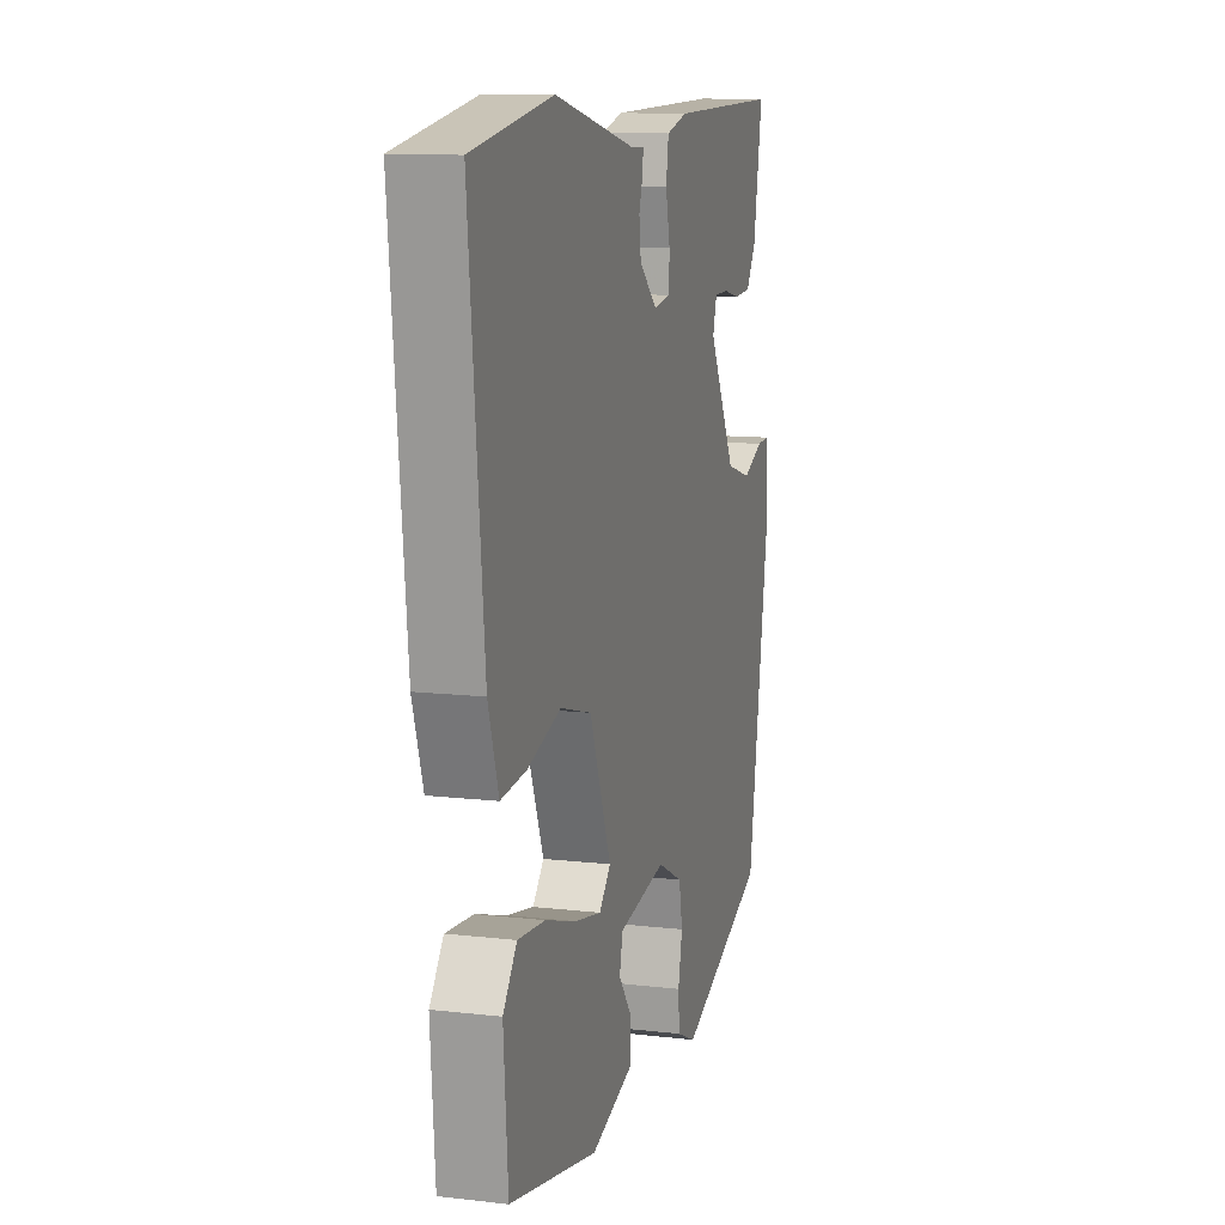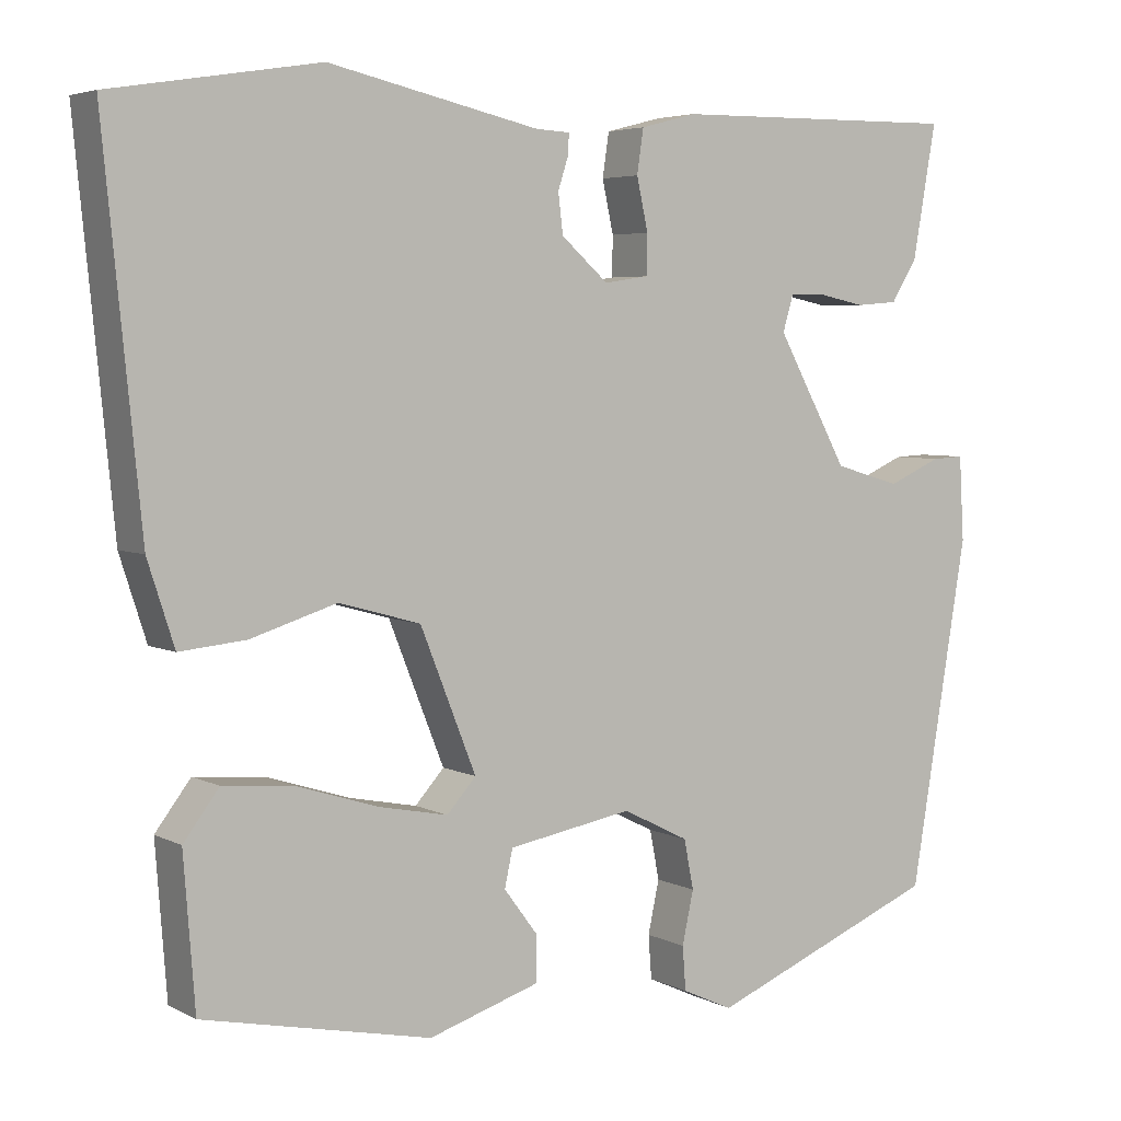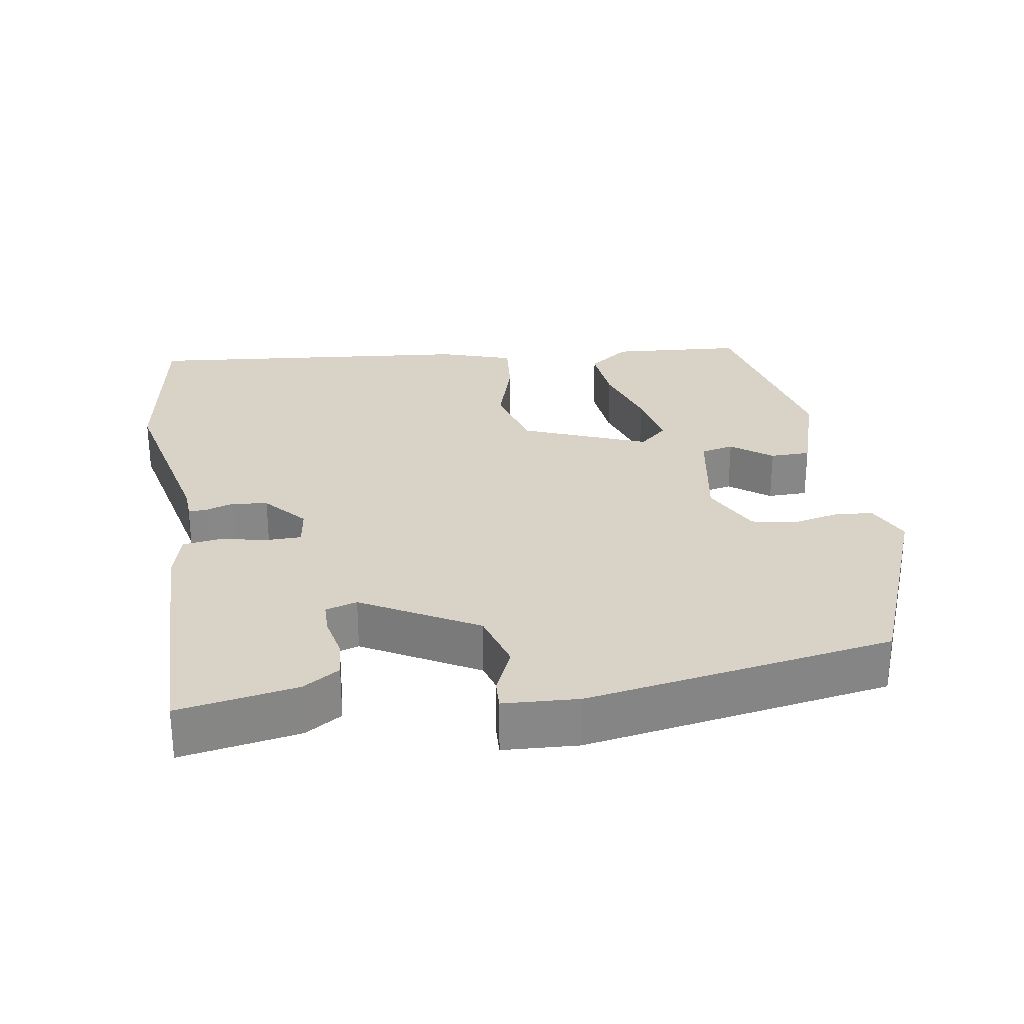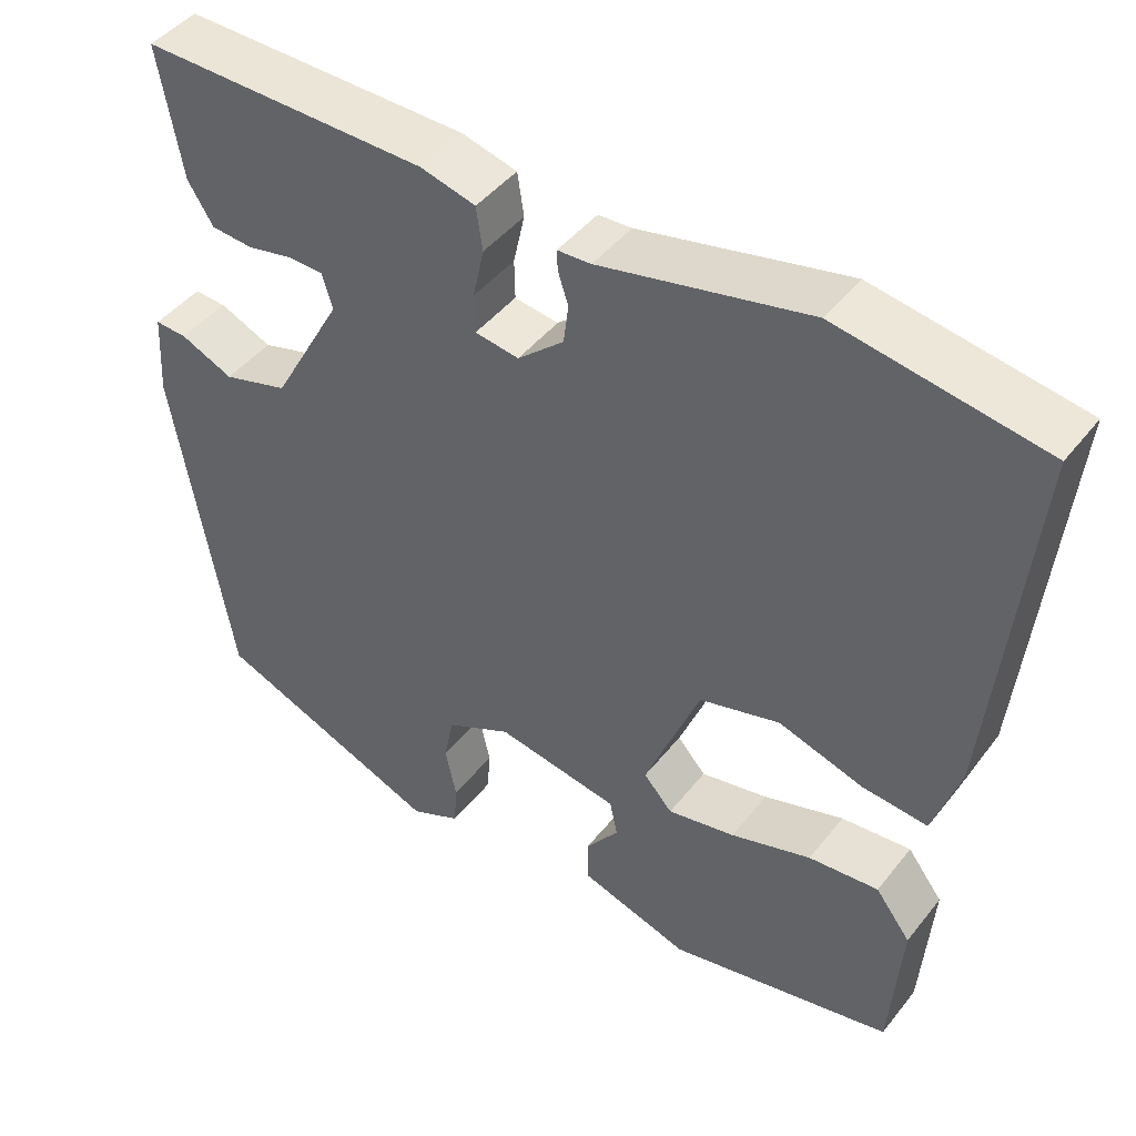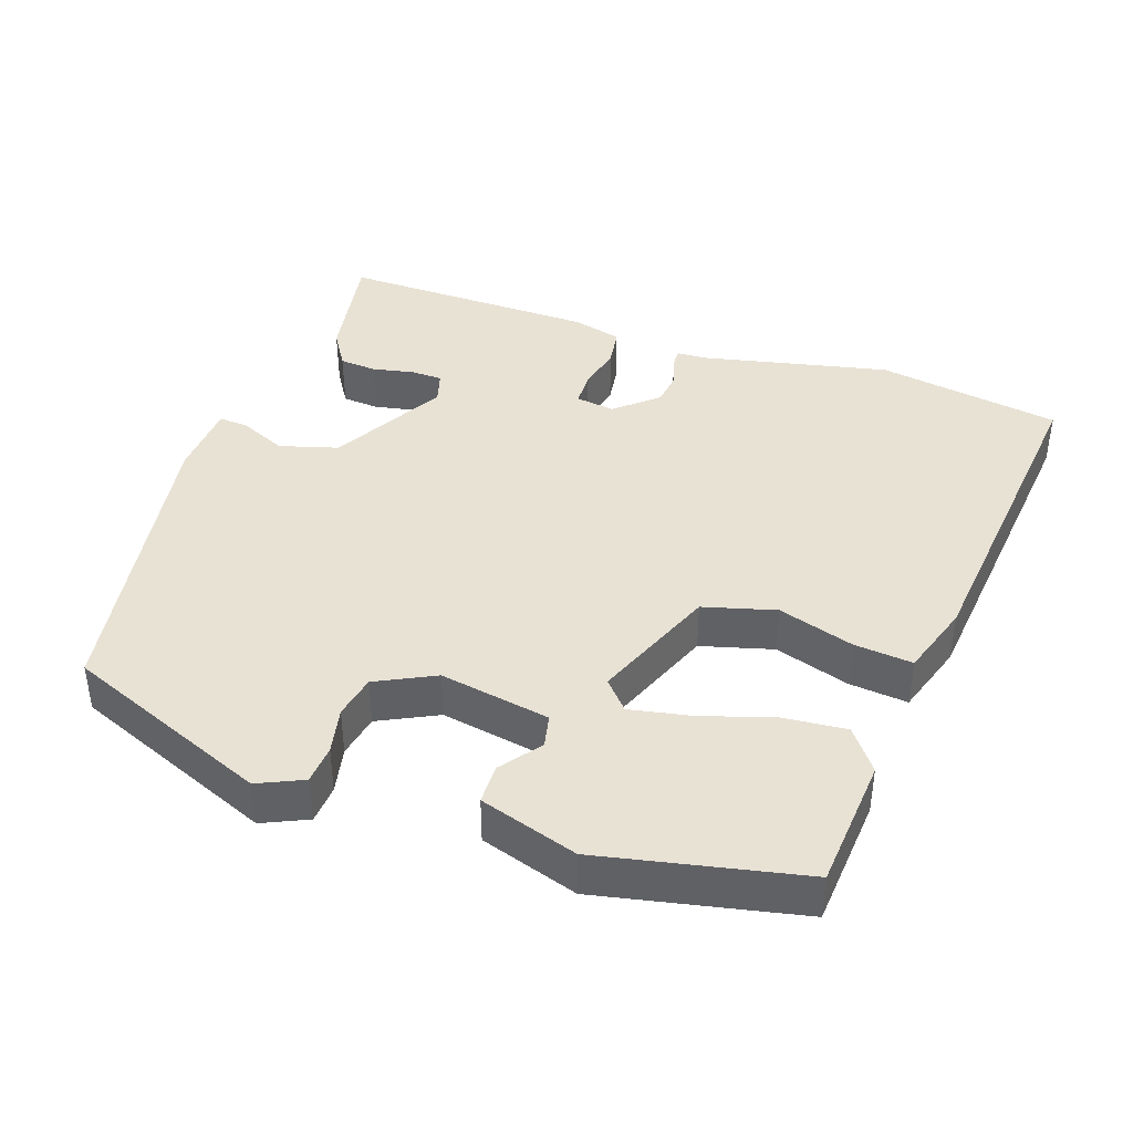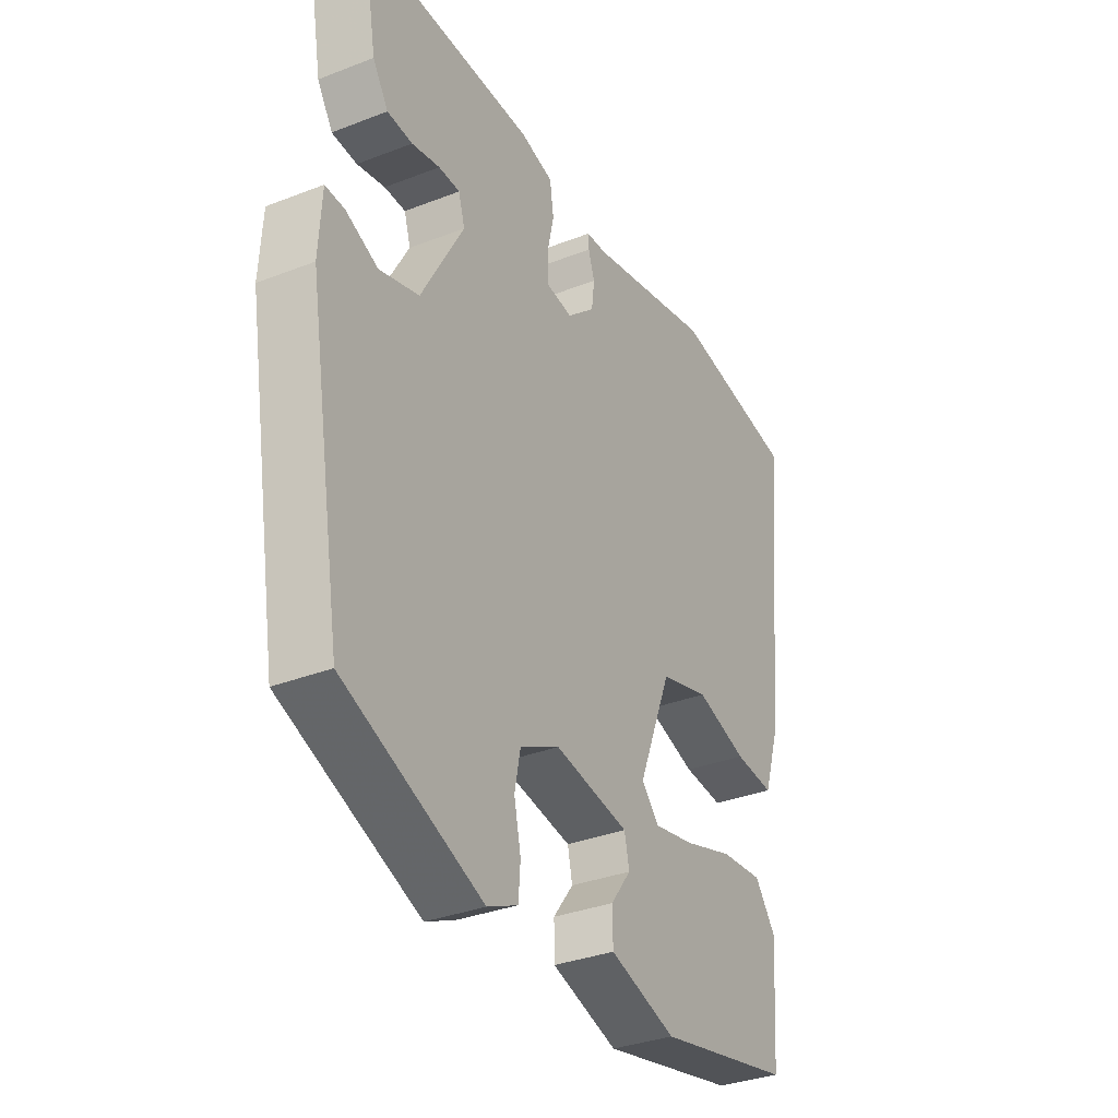
<metadata>
{"format":"obj","ext":"obj","renderer":"f3d","projection":"perspective","resolution":1024,"background":"white","views":[{"elev":11.6,"azim":-74.3,"up":"+Z"},{"elev":4.6,"azim":-32.9,"up":"+Z"},{"elev":27.9,"azim":80.9,"up":"+Y"},{"elev":45.0,"azim":-144.4,"up":"+Z"},{"elev":40.9,"azim":-160.9,"up":"+Y"},{"elev":-33.6,"azim":118.0,"up":"+Z"}]}
</metadata>
<code>
v -0.496 0.07 -0.468
v -0.51 0.07 -0.283
v -0.466 0.07 -0.225
v -0.378 0.07 -0.233
v -0.277 0.07 -0.265
v -0.192 0.07 -0.282
v -0.156 0.07 -0.242
v -0.225 0.07 -0.069
v -0.326 0.07 -0.041
v -0.432 0.07 -0.074
v -0.514 0.07 -0.082
v -0.547 0.07 0.02
v -0.593 0.07 0.485
v -0.336 0.07 0.527
v -0.075 0.07 0.469
v -0.033 0.07 0.467
v -0.034 0.07 0.442
v -0.047 0.07 0.402
v -0.041 0.07 0.353
v 0.017 0.07 0.302
v 0.072 0.07 0.31
v 0.073 0.07 0.359
v 0.059 0.07 0.423
v 0.067 0.07 0.477
v 0.136 0.07 0.495
v 0.496 0.07 0.5
v 0.467 0.07 0.335
v 0.435 0.07 0.284
v 0.383 0.07 0.28
v 0.325 0.07 0.292
v 0.281 0.07 0.291
v 0.268 0.07 0.247
v 0.356 0.07 0.088
v 0.438 0.07 0.064
v 0.504 0.07 0.093
v 0.544 0.07 0.095
v 0.55 0.07 -0.009
v 0.479 0.07 -0.435
v 0.193 0.07 -0.55
v 0.13 0.07 -0.521
v 0.126 0.07 -0.467
v 0.14 0.07 -0.402
v 0.128 0.07 -0.341
v 0.046 0.07 -0.3
v -0.108 0.07 -0.327
v -0.118 0.07 -0.373
v -0.076 0.07 -0.429
v -0.077 0.07 -0.485
v -0.214 0.07 -0.528
v -0.496 0 -0.468
v -0.51 0 -0.283
v -0.466 0 -0.225
v -0.378 0 -0.233
v -0.277 0 -0.265
v -0.192 0 -0.282
v -0.156 0 -0.242
v -0.225 0 -0.069
v -0.326 0 -0.041
v -0.432 0 -0.074
v -0.514 0 -0.082
v -0.547 0 0.02
v -0.593 0 0.485
v -0.336 0 0.527
v -0.075 0 0.469
v -0.033 0 0.467
v -0.034 0 0.442
v -0.047 0 0.402
v -0.041 0 0.353
v 0.017 0 0.302
v 0.072 0 0.31
v 0.073 0 0.359
v 0.059 0 0.423
v 0.067 0 0.477
v 0.136 0 0.495
v 0.496 0 0.5
v 0.467 0 0.335
v 0.435 0 0.284
v 0.383 0 0.28
v 0.325 0 0.292
v 0.281 0 0.291
v 0.268 0 0.247
v 0.356 0 0.088
v 0.438 0 0.064
v 0.504 0 0.093
v 0.544 0 0.095
v 0.55 0 -0.009
v 0.479 0 -0.435
v 0.193 0 -0.55
v 0.13 0 -0.521
v 0.126 0 -0.467
v 0.14 0 -0.402
v 0.128 0 -0.341
v 0.046 0 -0.3
v -0.108 0 -0.327
v -0.118 0 -0.373
v -0.076 0 -0.429
v -0.077 0 -0.485
v -0.214 0 -0.528
f 3 4 5
f 2 3 5
f 1 2 5
f 49 1 5
f 48 49 5
f 47 48 5
f 46 47 5
f 45 46 5 6
f 44 45 6 7
f 40 41 42
f 39 40 42
f 38 39 42
f 37 38 42
f 36 37 42
f 35 36 42
f 34 35 42
f 33 34 42 43
f 32 33 43 44
f 28 29 30
f 27 28 30
f 26 27 30
f 25 26 30
f 24 25 30
f 23 24 30
f 22 23 30
f 21 22 30 31
f 44 7 8
f 32 44 8
f 31 32 8
f 21 31 8
f 20 21 8
f 15 16 17 18
f 15 18 19
f 14 15 19
f 13 14 19
f 12 13 19
f 11 12 19
f 10 11 19
f 9 10 19
f 8 9 19 20
f 54 53 52
f 54 52 51
f 54 51 50
f 54 50 98
f 54 98 97
f 54 97 96
f 54 96 95
f 55 54 95 94
f 56 55 94 93
f 91 90 89
f 91 89 88
f 91 88 87
f 91 87 86
f 91 86 85
f 91 85 84
f 91 84 83
f 92 91 83 82
f 93 92 82 81
f 79 78 77
f 79 77 76
f 79 76 75
f 79 75 74
f 79 74 73
f 79 73 72
f 79 72 71
f 80 79 71 70
f 57 56 93
f 57 93 81
f 57 81 80
f 57 80 70
f 57 70 69
f 67 66 65 64
f 68 67 64
f 68 64 63
f 68 63 62
f 68 62 61
f 68 61 60
f 68 60 59
f 68 59 58
f 69 68 58 57
f 1 50 51 2
f 2 51 52 3
f 3 52 53 4
f 4 53 54 5
f 5 54 55 6
f 6 55 56 7
f 7 56 57 8
f 8 57 58 9
f 9 58 59 10
f 10 59 60 11
f 11 60 61 12
f 12 61 62 13
f 13 62 63 14
f 14 63 64 15
f 15 64 65 16
f 16 65 66 17
f 17 66 67 18
f 18 67 68 19
f 19 68 69 20
f 20 69 70 21
f 21 70 71 22
f 22 71 72 23
f 23 72 73 24
f 24 73 74 25
f 25 74 75 26
f 26 75 76 27
f 27 76 77 28
f 28 77 78 29
f 29 78 79 30
f 30 79 80 31
f 31 80 81 32
f 32 81 82 33
f 33 82 83 34
f 34 83 84 35
f 35 84 85 36
f 36 85 86 37
f 37 86 87 38
f 38 87 88 39
f 39 88 89 40
f 40 89 90 41
f 41 90 91 42
f 42 91 92 43
f 43 92 93 44
f 44 93 94 45
f 45 94 95 46
f 46 95 96 47
f 47 96 97 48
f 48 97 98 49
f 49 98 50 1

</code>
